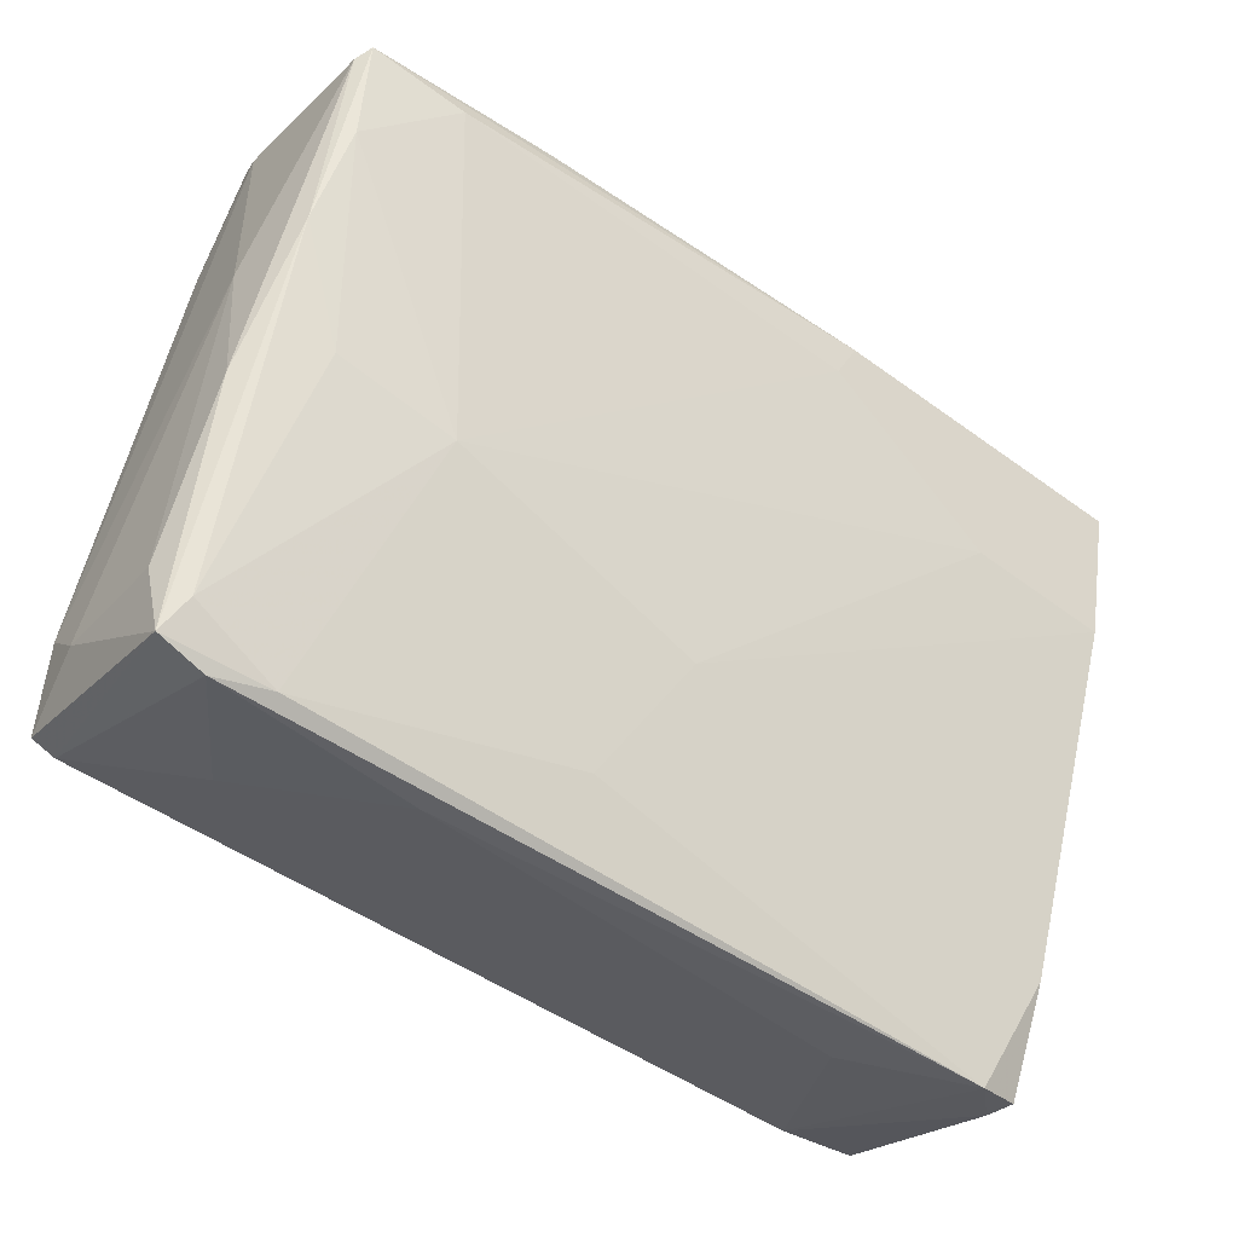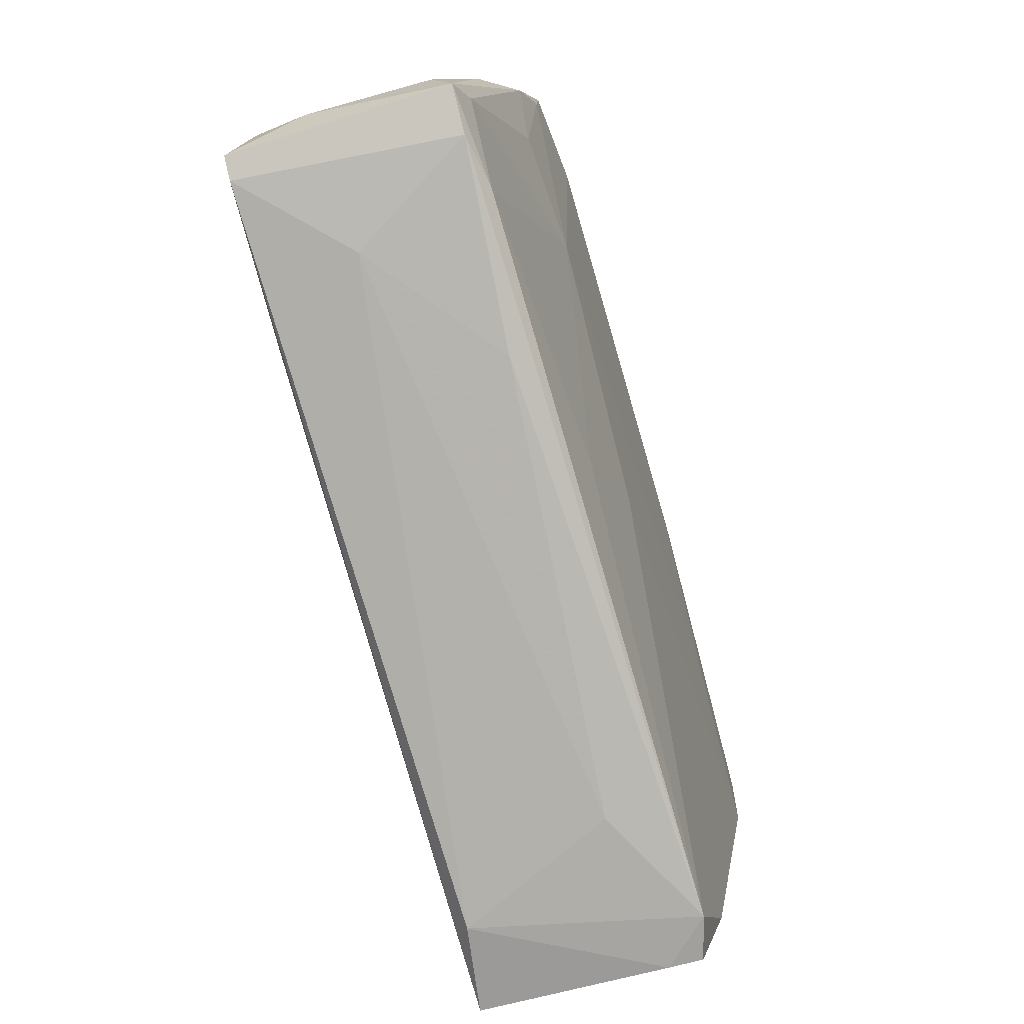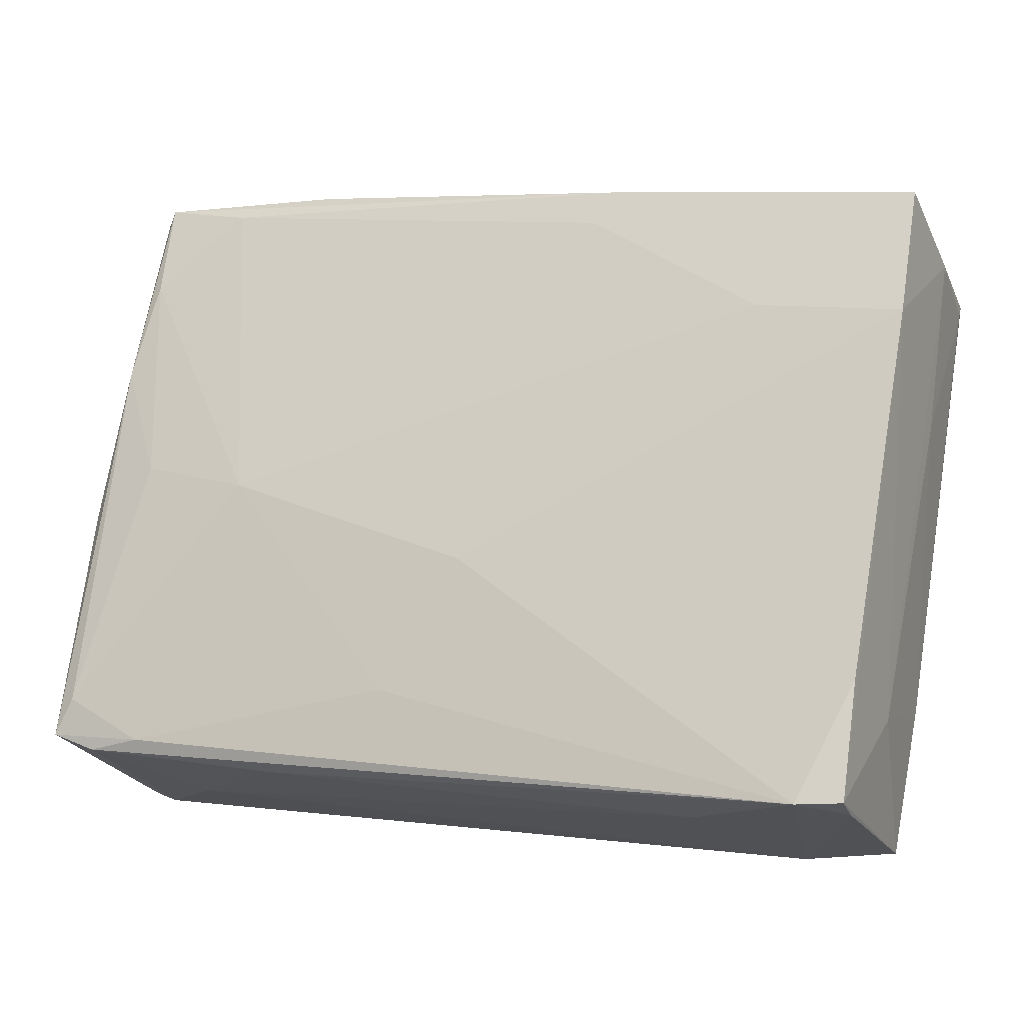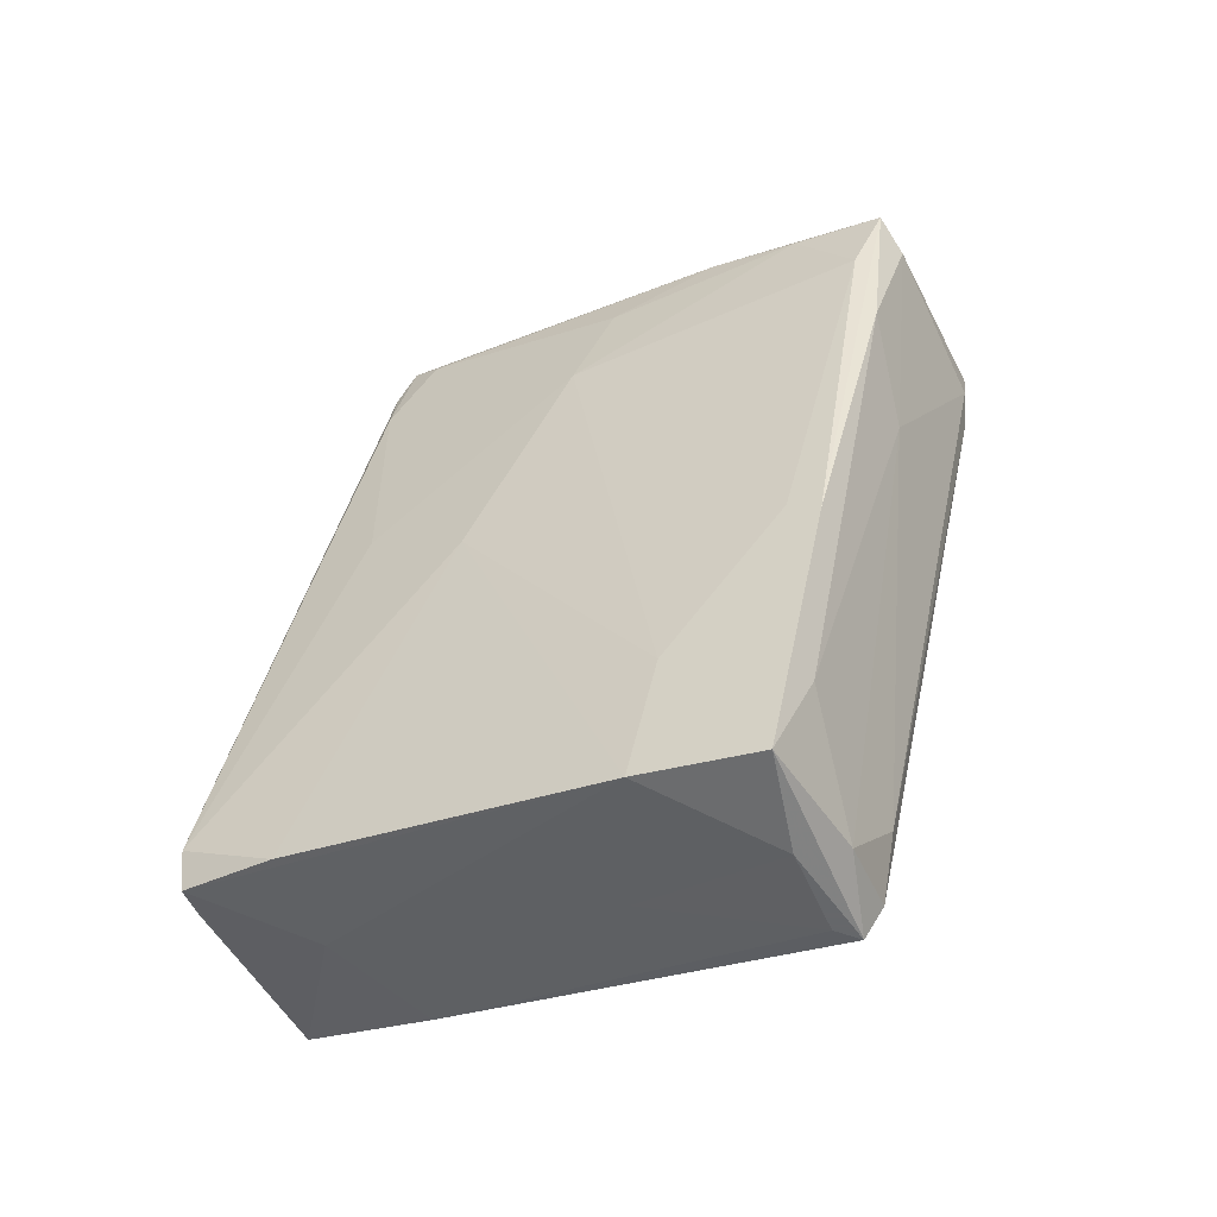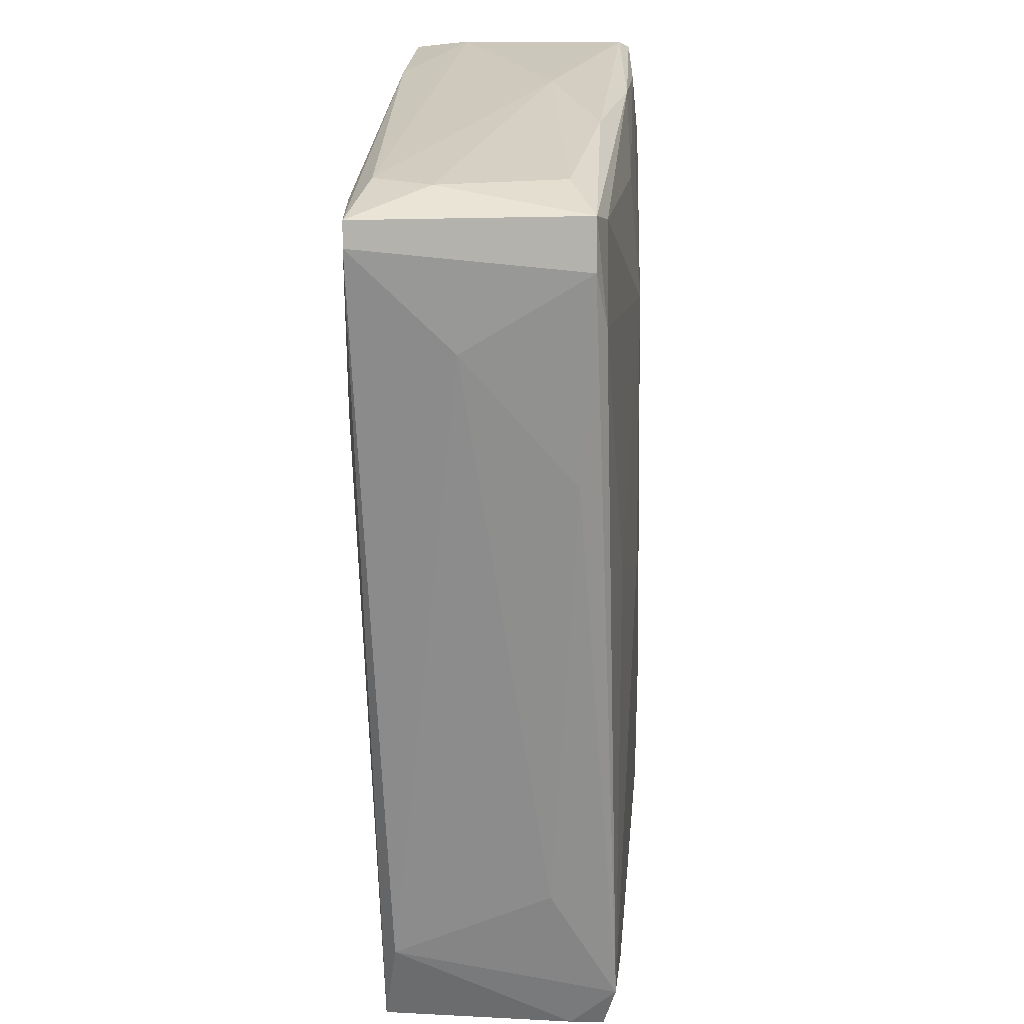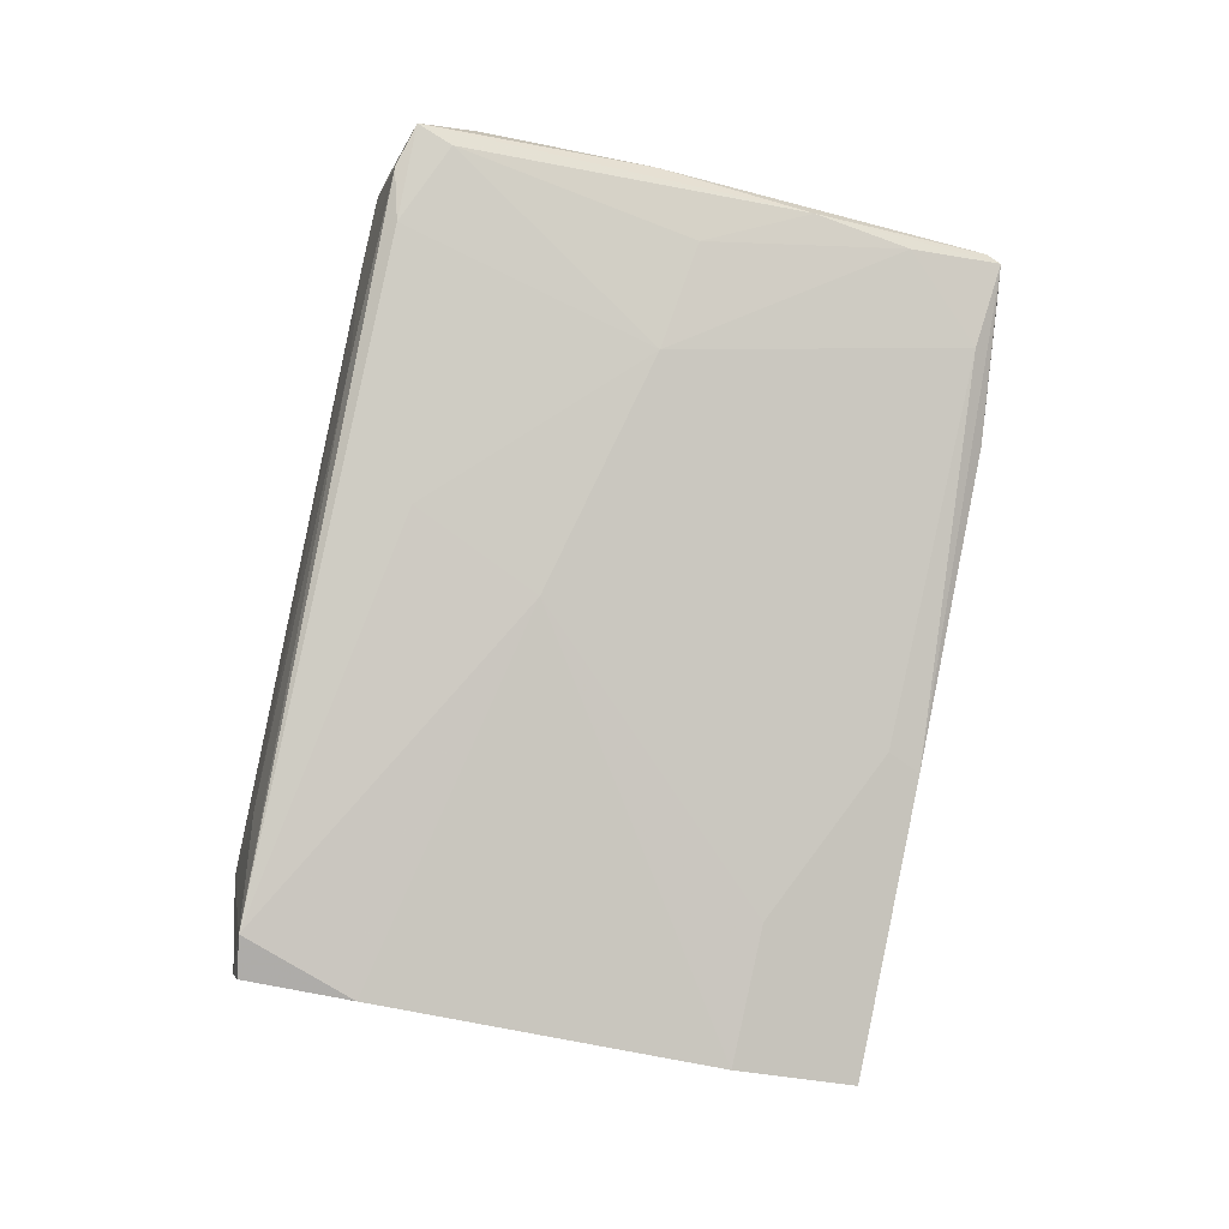
<metadata>
{"format":"obj","ext":"obj","renderer":"f3d","projection":"perspective","resolution":1024,"background":"white","views":[{"elev":-31.2,"azim":52.8,"up":"+Y"},{"elev":-71.6,"azim":14.9,"up":"+Y"},{"elev":-27.0,"azim":108.1,"up":"+Y"},{"elev":-52.0,"azim":112.7,"up":"+Z"},{"elev":-53.6,"azim":-0.2,"up":"+Y"},{"elev":-0.5,"azim":74.4,"up":"+Z"}]}
</metadata>
<code>
v 0.004713 -0.02273 0.01834
v 0.004713 -0.0314 -0.02759
v -0.003955 0.0284 0.02874
v -0.003955 -0.02013 0.02787
v 0.009045 0.0284 0.02874
v 0.009045 -0.02273 -0.02933
v 0.009045 0.01887 -0.02846
v 0.009045 0.004131 0.02874
v 0.009045 0.01367 0.03134
v -0.006553 0.01799 -0.03539
v -0.006553 0.01626 -0.038
v -0.006553 0.031 0.02267
v 0.009913 0.000661 0.02007
v 0.009913 0.02927 0.02787
v 0.009913 0.02753 0.01314
v 0.009913 -0.008856 0.001005
v 0.009913 0.02147 0.02874
v -0.01089 0.000655 0.0088
v 0.005579 -0.01752 0.03741
v 0.005579 -0.01926 0.03394
v -0.01002 -0.02793 -0.02846
v -0.01002 0.01366 0.01053
v -0.01002 -0.01146 -0.01806
v -0.01002 -0.02967 -0.02846
v -0.01002 -0.0106 0.03654
v -0.005687 -0.0132 0.03741
v 0.01078 0.02667 0.02093
v 0.006445 0.001529 0.03481
v 0.006445 -0.01493 0.03568
v 0.006445 -0.01926 0.02961
v -0.009153 0.02406 0.02787
v -0.009153 -0.0184 -0.03106
v -0.009153 0.02059 0.02961
v -0.009153 -0.001061 -0.02413
v -0.009153 -0.02967 -0.02152
v 0.01165 0.005866 -0.03539
v 0.01165 0.008462 -0.02413
v 0.01165 0.01887 -0.01112
v 0.01165 0.01626 -0.03713
v 0.01165 0.02147 -0.01286
v 0.002979 -0.02967 -0.01545
v 0.002979 0.01453 -0.038
v 0.002979 0.01193 0.03307
v -0.004821 0.01453 -0.038
v -0.004821 0.01973 -0.0302
v -0.01176 -0.01666 0.03654
v -0.01176 -0.0184 0.02181
v -0.01176 -0.0106 0.03481
v -0.01176 -0.01753 0.03481
v 0.007311 -0.0314 -0.02759
v 0.007311 0.03014 0.02528
v 0.000376 0.01799 -0.03626
v 0.000376 -0.02273 -0.0302
v 0.000376 0.001523 -0.03539
v -0.008287 0.02059 -0.00679
v -0.008287 0.03014 0.02007
v -0.008287 0.01106 -0.02499
v -0.008287 0.031 0.027
v 0.008179 -0.01839 0.007936
v 0.008179 -0.0314 -0.02413
v -0.007419 0.02146 -0.01806
v -0.007419 0.01106 -0.03626
v 0.003845 -0.01233 0.03741
v 0.003845 0.02667 0.005338
f 34 21 23
f 50 2 24
f 51 58 14
f 2 50 60
f 24 2 35
f 49 24 35
f 2 60 35
f 18 48 22
f 57 18 22
f 36 39 40
f 14 27 40
f 49 48 47
f 24 49 47
f 48 18 47
f 25 43 3
f 58 51 12
f 56 58 12
f 45 56 12
f 51 64 12
f 64 45 12
f 49 35 4
f 18 57 34
f 13 16 37
f 16 36 37
f 36 40 37
f 35 60 41
f 60 1 41
f 4 35 41
f 1 4 41
f 40 39 7
f 19 49 20
f 1 60 20
f 30 19 20
f 60 30 20
f 49 4 20
f 4 1 20
f 50 24 53
f 36 50 53
f 53 54 42
f 11 39 42
f 39 36 42
f 36 53 42
f 34 57 62
f 58 56 31
f 22 48 31
f 56 22 31
f 49 19 46
f 48 49 46
f 39 11 52
f 45 64 52
f 7 39 52
f 64 7 52
f 51 14 15
f 64 51 15
f 14 40 15
f 7 64 15
f 40 7 15
f 19 30 29
f 30 13 29
f 9 19 29
f 14 58 5
f 9 14 5
f 58 3 5
f 3 43 5
f 16 13 59
f 60 16 59
f 13 30 59
f 30 60 59
f 43 25 26
f 19 63 26
f 63 43 26
f 46 19 26
f 25 46 26
f 19 9 28
f 63 19 28
f 43 63 28
f 9 5 28
f 5 43 28
f 53 24 32
f 54 53 32
f 62 11 32
f 24 62 32
f 24 47 21
f 47 18 21
f 62 24 21
f 34 62 21
f 27 13 38
f 40 27 38
f 13 37 38
f 37 40 38
f 60 50 6
f 50 36 6
f 16 60 6
f 36 16 6
f 3 58 33
f 25 3 33
f 31 48 33
f 58 31 33
f 48 46 33
f 46 25 33
f 57 22 55
f 22 56 55
f 61 57 55
f 56 61 55
f 27 14 17
f 13 27 17
f 14 9 17
f 17 9 8
f 29 13 8
f 9 29 8
f 13 17 8
f 42 54 44
f 11 42 44
f 32 11 44
f 54 32 44
f 56 45 10
f 57 61 10
f 61 56 10
f 11 62 10
f 62 57 10
f 52 11 10
f 45 52 10
f 18 34 23
f 21 18 23

</code>
